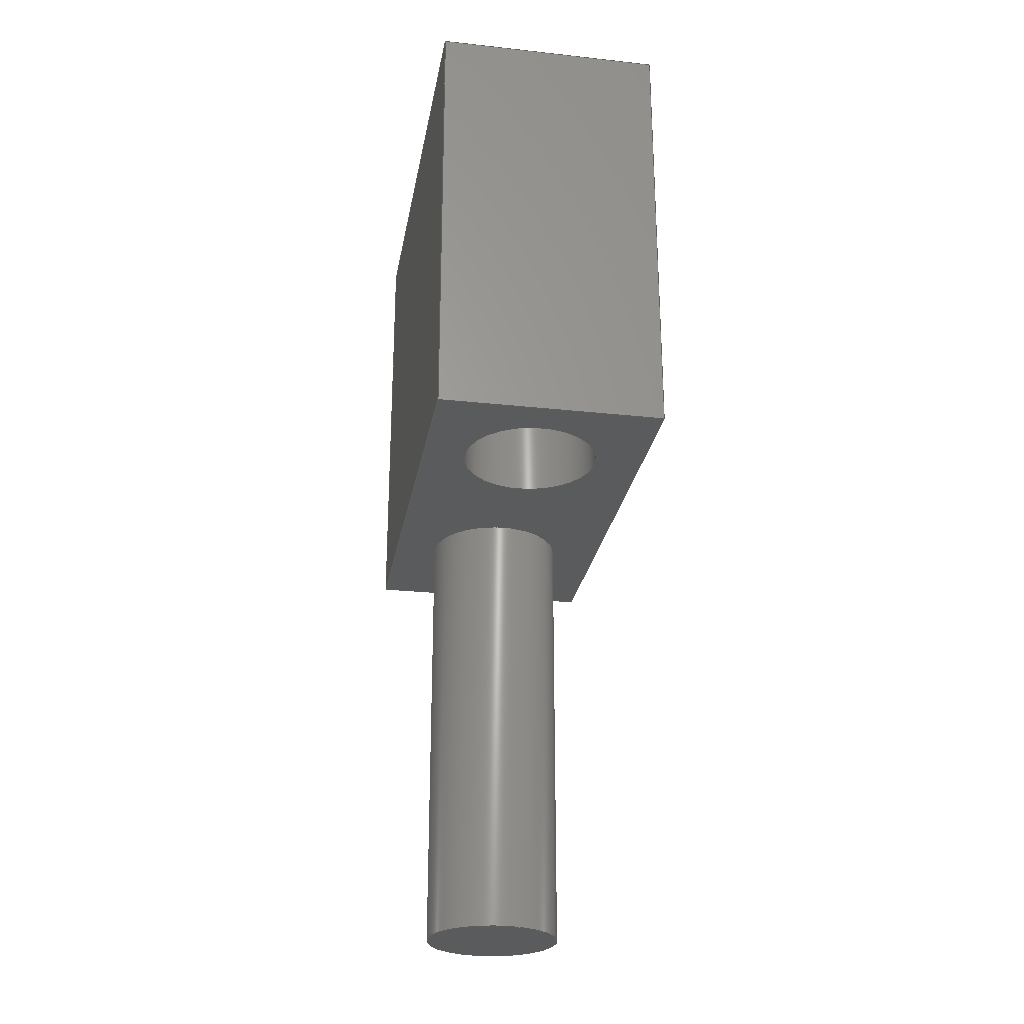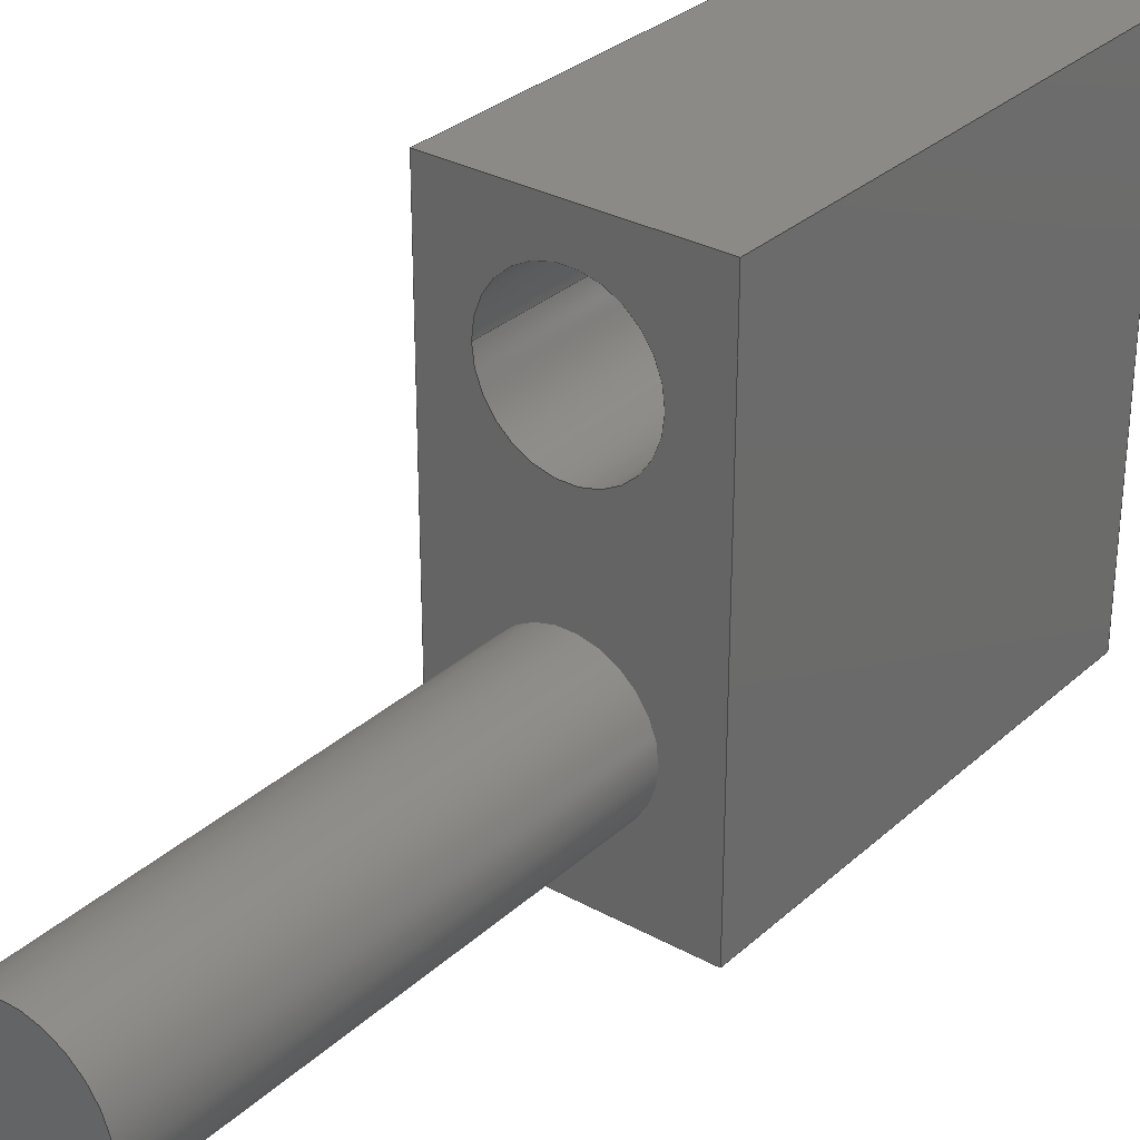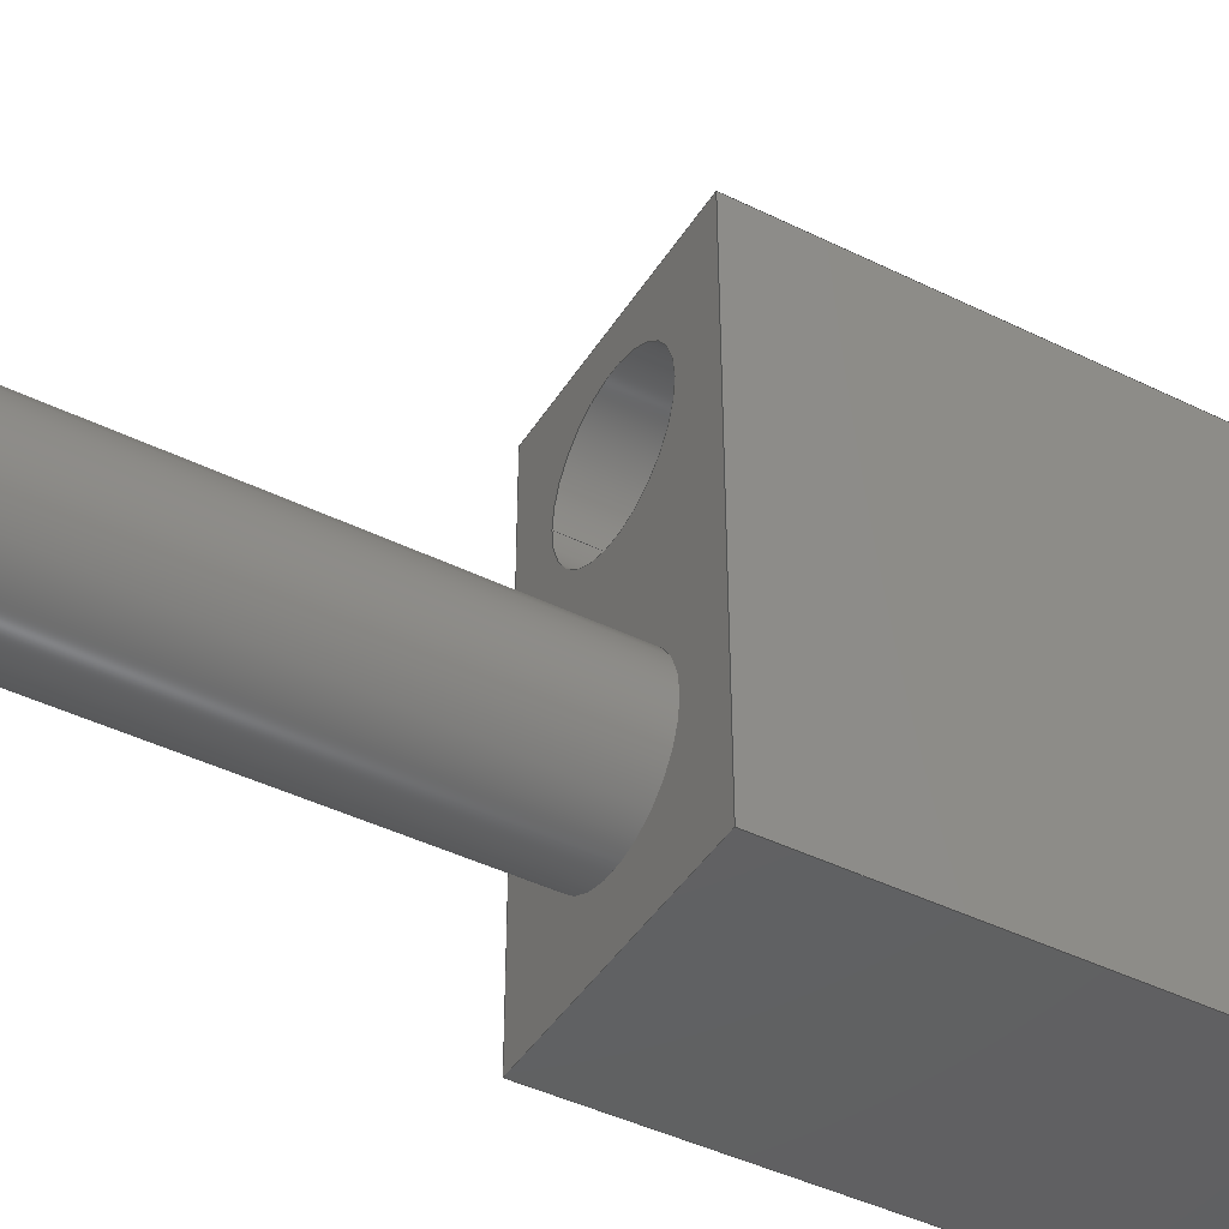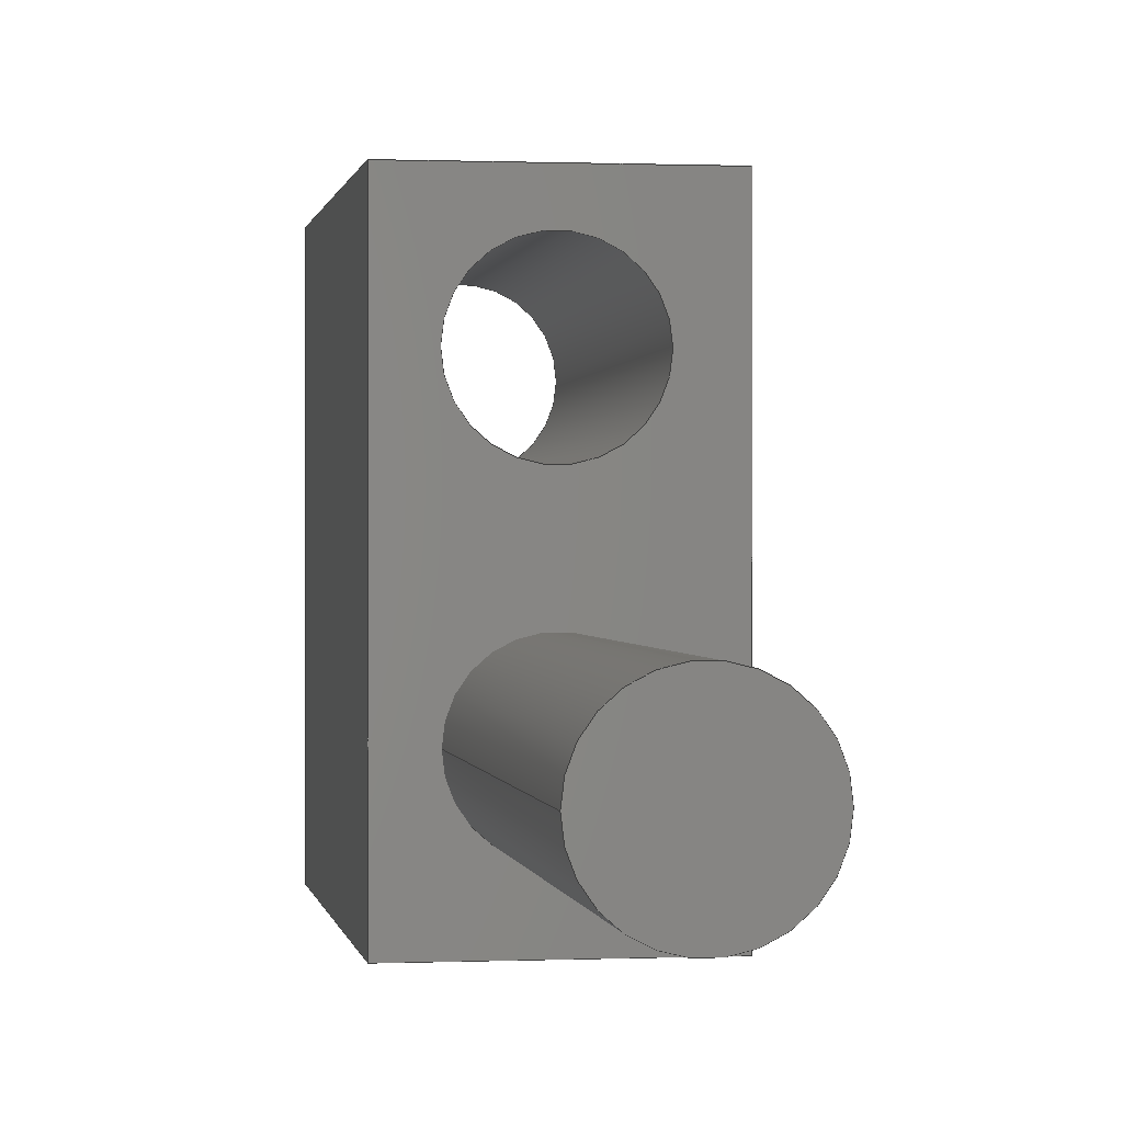
<metadata>
{"format":"step","ext":"stp","renderer":"f3d","projection":"perspective","resolution":1024,"background":"white","views":[{"elev":-26.2,"azim":170.2,"up":"+Z"},{"elev":30.9,"azim":-141.8,"up":"+Y"},{"elev":-43.7,"azim":-120.0,"up":"+Y"},{"elev":0.5,"azim":171.1,"up":"+Y"}]}
</metadata>
<code>
ISO-10303-21;
DATA;
#1=MECHANICAL_DESIGN_GEOMETRIC_PRESENTATION_REPRESENTATION('',(#4),#266);
#2=SHAPE_REPRESENTATION_RELATIONSHIP('SRR','None',#277,#3);
#3=ADVANCED_BREP_SHAPE_REPRESENTATION('',(#5),#265);
#4=STYLED_ITEM('',(#286),#5);
#5=MANIFOLD_SOLID_BREP('Solid1',#146);
#6=FACE_BOUND('',#33,.T.);
#7=FACE_BOUND('',#35,.T.);
#8=FACE_BOUND('',#36,.T.);
#9=PLANE('',#171);
#10=PLANE('',#175);
#11=PLANE('',#176);
#12=PLANE('',#177);
#13=PLANE('',#178);
#14=PLANE('',#179);
#15=PLANE('',#180);
#16=FACE_OUTER_BOUND('',#25,.T.);
#17=FACE_OUTER_BOUND('',#26,.T.);
#18=FACE_OUTER_BOUND('',#27,.T.);
#19=FACE_OUTER_BOUND('',#28,.T.);
#20=FACE_OUTER_BOUND('',#29,.T.);
#21=FACE_OUTER_BOUND('',#30,.T.);
#22=FACE_OUTER_BOUND('',#31,.T.);
#23=FACE_OUTER_BOUND('',#32,.T.);
#24=FACE_OUTER_BOUND('',#34,.T.);
#25=EDGE_LOOP('',(#99,#100,#101,#102));
#26=EDGE_LOOP('',(#103));
#27=EDGE_LOOP('',(#104,#105,#106,#107));
#28=EDGE_LOOP('',(#108,#109,#110,#111));
#29=EDGE_LOOP('',(#112,#113,#114,#115));
#30=EDGE_LOOP('',(#116,#117,#118,#119));
#31=EDGE_LOOP('',(#120,#121,#122,#123));
#32=EDGE_LOOP('',(#124,#125,#126,#127));
#33=EDGE_LOOP('',(#128));
#34=EDGE_LOOP('',(#129,#130,#131,#132));
#35=EDGE_LOOP('',(#133));
#36=EDGE_LOOP('',(#134));
#37=LINE('',#228,#51);
#38=LINE('',#235,#52);
#39=LINE('',#240,#53);
#40=LINE('',#242,#54);
#41=LINE('',#244,#55);
#42=LINE('',#245,#56);
#43=LINE('',#248,#57);
#44=LINE('',#250,#58);
#45=LINE('',#251,#59);
#46=LINE('',#254,#60);
#47=LINE('',#256,#61);
#48=LINE('',#257,#62);
#49=LINE('',#259,#63);
#50=LINE('',#260,#64);
#51=VECTOR('',#187,0.02285);
#52=VECTOR('',#196,0.02308);
#53=VECTOR('',#201,0.3937);
#54=VECTOR('',#202,0.3937);
#55=VECTOR('',#203,0.3937);
#56=VECTOR('',#204,0.3937);
#57=VECTOR('',#207,0.3937);
#58=VECTOR('',#208,0.3937);
#59=VECTOR('',#209,0.3937);
#60=VECTOR('',#212,0.3937);
#61=VECTOR('',#213,0.3937);
#62=VECTOR('',#214,0.3937);
#63=VECTOR('',#217,0.3937);
#64=VECTOR('',#218,0.3937);
#65=CIRCLE('',#169,0.02285);
#66=CIRCLE('',#170,0.02285);
#67=CIRCLE('',#173,0.02308);
#68=CIRCLE('',#174,0.02308);
#69=VERTEX_POINT('',#225);
#70=VERTEX_POINT('',#227);
#71=VERTEX_POINT('',#232);
#72=VERTEX_POINT('',#234);
#73=VERTEX_POINT('',#238);
#74=VERTEX_POINT('',#239);
#75=VERTEX_POINT('',#241);
#76=VERTEX_POINT('',#243);
#77=VERTEX_POINT('',#247);
#78=VERTEX_POINT('',#249);
#79=VERTEX_POINT('',#253);
#80=VERTEX_POINT('',#255);
#81=EDGE_CURVE('',#69,#69,#65,.T.);
#82=EDGE_CURVE('',#69,#70,#37,.T.);
#83=EDGE_CURVE('',#70,#70,#66,.T.);
#84=EDGE_CURVE('',#71,#71,#67,.T.);
#85=EDGE_CURVE('',#71,#72,#38,.T.);
#86=EDGE_CURVE('',#72,#72,#68,.T.);
#87=EDGE_CURVE('',#73,#74,#39,.T.);
#88=EDGE_CURVE('',#74,#75,#40,.T.);
#89=EDGE_CURVE('',#76,#75,#41,.T.);
#90=EDGE_CURVE('',#73,#76,#42,.T.);
#91=EDGE_CURVE('',#77,#73,#43,.T.);
#92=EDGE_CURVE('',#78,#76,#44,.T.);
#93=EDGE_CURVE('',#77,#78,#45,.T.);
#94=EDGE_CURVE('',#79,#77,#46,.T.);
#95=EDGE_CURVE('',#80,#78,#47,.T.);
#96=EDGE_CURVE('',#79,#80,#48,.T.);
#97=EDGE_CURVE('',#74,#79,#49,.T.);
#98=EDGE_CURVE('',#75,#80,#50,.T.);
#99=ORIENTED_EDGE('',*,*,#81,.F.);
#100=ORIENTED_EDGE('',*,*,#82,.T.);
#101=ORIENTED_EDGE('',*,*,#83,.T.);
#102=ORIENTED_EDGE('',*,*,#82,.F.);
#103=ORIENTED_EDGE('',*,*,#81,.T.);
#104=ORIENTED_EDGE('',*,*,#84,.F.);
#105=ORIENTED_EDGE('',*,*,#85,.T.);
#106=ORIENTED_EDGE('',*,*,#86,.T.);
#107=ORIENTED_EDGE('',*,*,#85,.F.);
#108=ORIENTED_EDGE('',*,*,#87,.T.);
#109=ORIENTED_EDGE('',*,*,#88,.T.);
#110=ORIENTED_EDGE('',*,*,#89,.F.);
#111=ORIENTED_EDGE('',*,*,#90,.F.);
#112=ORIENTED_EDGE('',*,*,#91,.T.);
#113=ORIENTED_EDGE('',*,*,#90,.T.);
#114=ORIENTED_EDGE('',*,*,#92,.F.);
#115=ORIENTED_EDGE('',*,*,#93,.F.);
#116=ORIENTED_EDGE('',*,*,#94,.T.);
#117=ORIENTED_EDGE('',*,*,#93,.T.);
#118=ORIENTED_EDGE('',*,*,#95,.F.);
#119=ORIENTED_EDGE('',*,*,#96,.F.);
#120=ORIENTED_EDGE('',*,*,#97,.T.);
#121=ORIENTED_EDGE('',*,*,#96,.T.);
#122=ORIENTED_EDGE('',*,*,#98,.F.);
#123=ORIENTED_EDGE('',*,*,#88,.F.);
#124=ORIENTED_EDGE('',*,*,#98,.T.);
#125=ORIENTED_EDGE('',*,*,#95,.T.);
#126=ORIENTED_EDGE('',*,*,#92,.T.);
#127=ORIENTED_EDGE('',*,*,#89,.T.);
#128=ORIENTED_EDGE('',*,*,#84,.T.);
#129=ORIENTED_EDGE('',*,*,#97,.F.);
#130=ORIENTED_EDGE('',*,*,#87,.F.);
#131=ORIENTED_EDGE('',*,*,#91,.F.);
#132=ORIENTED_EDGE('',*,*,#94,.F.);
#133=ORIENTED_EDGE('',*,*,#83,.F.);
#134=ORIENTED_EDGE('',*,*,#86,.F.);
#135=CYLINDRICAL_SURFACE('',#168,0.02285);
#136=CYLINDRICAL_SURFACE('',#172,0.02308);
#137=ADVANCED_FACE('',(#16),#135,.T.);
#138=ADVANCED_FACE('',(#17),#9,.T.);
#139=ADVANCED_FACE('',(#18),#136,.F.);
#140=ADVANCED_FACE('',(#19),#10,.T.);
#141=ADVANCED_FACE('',(#20),#11,.T.);
#142=ADVANCED_FACE('',(#21),#12,.T.);
#143=ADVANCED_FACE('',(#22),#13,.T.);
#144=ADVANCED_FACE('',(#23,#6),#14,.T.);
#145=ADVANCED_FACE('',(#24,#7,#8),#15,.F.);
#146=CLOSED_SHELL('',(#137,#138,#139,#140,#141,#142,#143,#144,#145));
#147=DERIVED_UNIT_ELEMENT(#149,1);
#148=DERIVED_UNIT_ELEMENT(#271,-3);
#149=(
CONVERSION_BASED_UNIT('gram',#151)
MASS_UNIT()
NAMED_UNIT(#268)
);
#150=(
MASS_UNIT()
NAMED_UNIT(*)
SI_UNIT(.KILO.,.GRAM.)
);
#151=MASS_MEASURE_WITH_UNIT(MASS_MEASURE(0.001),#150);
#152=DERIVED_UNIT((#147,#148));
#153=MEASURE_REPRESENTATION_ITEM('density measure',
POSITIVE_RATIO_MEASURE(1),#152);
#154=PROPERTY_DEFINITION_REPRESENTATION(#159,#156);
#155=PROPERTY_DEFINITION_REPRESENTATION(#160,#157);
#156=REPRESENTATION('material name',(#158),#265);
#157=REPRESENTATION('density',(#153),#265);
#158=DESCRIPTIVE_REPRESENTATION_ITEM('Generic','Generic');
#159=PROPERTY_DEFINITION('material property','material name',#279);
#160=PROPERTY_DEFINITION('material property','density of part',#279);
#161=DATE_TIME_ROLE('creation_date');
#162=APPLIED_DATE_AND_TIME_ASSIGNMENT(#163,#161,(#279));
#163=DATE_AND_TIME(#164,#165);
#164=CALENDAR_DATE(2024,5,11);
#165=LOCAL_TIME(0,0,0,#166);
#166=COORDINATED_UNIVERSAL_TIME_OFFSET(0,0,.BEHIND.);
#167=AXIS2_PLACEMENT_3D('',#223,#181,#182);
#168=AXIS2_PLACEMENT_3D('',#224,#183,#184);
#169=AXIS2_PLACEMENT_3D('',#226,#185,#186);
#170=AXIS2_PLACEMENT_3D('',#229,#188,#189);
#171=AXIS2_PLACEMENT_3D('',#230,#190,#191);
#172=AXIS2_PLACEMENT_3D('',#231,#192,#193);
#173=AXIS2_PLACEMENT_3D('',#233,#194,#195);
#174=AXIS2_PLACEMENT_3D('',#236,#197,#198);
#175=AXIS2_PLACEMENT_3D('',#237,#199,#200);
#176=AXIS2_PLACEMENT_3D('',#246,#205,#206);
#177=AXIS2_PLACEMENT_3D('',#252,#210,#211);
#178=AXIS2_PLACEMENT_3D('',#258,#215,#216);
#179=AXIS2_PLACEMENT_3D('',#261,#219,#220);
#180=AXIS2_PLACEMENT_3D('',#262,#221,#222);
#181=DIRECTION('axis',(0,0,1));
#182=DIRECTION('refdir',(1,0,0));
#183=DIRECTION('center_axis',(0,0,-1));
#184=DIRECTION('ref_axis',(-1,0,0));
#185=DIRECTION('center_axis',(0,0,-1));
#186=DIRECTION('ref_axis',(-1,0,0));
#187=DIRECTION('',(0,0,1));
#188=DIRECTION('center_axis',(0,0,-1));
#189=DIRECTION('ref_axis',(-1,0,0));
#190=DIRECTION('center_axis',(0,0,-1));
#191=DIRECTION('ref_axis',(-1,0,0));
#192=DIRECTION('center_axis',(0,0,1));
#193=DIRECTION('ref_axis',(-1,0,0));
#194=DIRECTION('center_axis',(0,0,-1));
#195=DIRECTION('ref_axis',(-1,0,0));
#196=DIRECTION('',(0,0,-1));
#197=DIRECTION('center_axis',(0,0,-1));
#198=DIRECTION('ref_axis',(-1,0,0));
#199=DIRECTION('center_axis',(0,1,0));
#200=DIRECTION('ref_axis',(-1,0,0));
#201=DIRECTION('',(-1,0,0));
#202=DIRECTION('',(0,0,1));
#203=DIRECTION('',(-1,0,0));
#204=DIRECTION('',(0,0,1));
#205=DIRECTION('center_axis',(1,0,0));
#206=DIRECTION('ref_axis',(0,1,0));
#207=DIRECTION('',(0,1,0));
#208=DIRECTION('',(0,1,0));
#209=DIRECTION('',(0,0,1));
#210=DIRECTION('center_axis',(0,-1,0));
#211=DIRECTION('ref_axis',(1,0,0));
#212=DIRECTION('',(1,0,0));
#213=DIRECTION('',(1,0,0));
#214=DIRECTION('',(0,0,1));
#215=DIRECTION('center_axis',(-1,0,0));
#216=DIRECTION('ref_axis',(0,-1,0));
#217=DIRECTION('',(0,-1,0));
#218=DIRECTION('',(0,-1,0));
#219=DIRECTION('center_axis',(0,0,1));
#220=DIRECTION('ref_axis',(1,0,0));
#221=DIRECTION('center_axis',(0,0,1));
#222=DIRECTION('ref_axis',(1,0,0));
#223=CARTESIAN_POINT('',(0,0,0));
#224=CARTESIAN_POINT('Origin',(0,-0.07861,0));
#225=CARTESIAN_POINT('',(0.02285,-0.07861,-0.15));
#226=CARTESIAN_POINT('Origin',(0,-0.07861,-0.15));
#227=CARTESIAN_POINT('',(0.02285,-0.07861,0));
#228=CARTESIAN_POINT('',(0.02285,-0.07861,0));
#229=CARTESIAN_POINT('Origin',(0,-0.07861,0));
#230=CARTESIAN_POINT('Origin',(0,-0.07861,-0.15));
#231=CARTESIAN_POINT('Origin',(0,0,0));
#232=CARTESIAN_POINT('',(0.02308,5.464e-18,0.15));
#233=CARTESIAN_POINT('Origin',(0,0,0.15));
#234=CARTESIAN_POINT('',(0.02308,2.826e-18,0));
#235=CARTESIAN_POINT('',(0.02308,2.826e-18,0));
#236=CARTESIAN_POINT('Origin',(0,0,0));
#237=CARTESIAN_POINT('Origin',(0.0373,0.03615,0));
#238=CARTESIAN_POINT('',(0.0373,0.03615,0));
#239=CARTESIAN_POINT('',(-0.03897,0.03615,0));
#240=CARTESIAN_POINT('',(0.0373,0.03615,0));
#241=CARTESIAN_POINT('',(-0.03897,0.03615,0.15));
#242=CARTESIAN_POINT('',(-0.03897,0.03615,0));
#243=CARTESIAN_POINT('',(0.0373,0.03615,0.15));
#244=CARTESIAN_POINT('',(0.0373,0.03615,0.15));
#245=CARTESIAN_POINT('',(0.0373,0.03615,0));
#246=CARTESIAN_POINT('Origin',(0.0373,-0.1202,0));
#247=CARTESIAN_POINT('',(0.0373,-0.1202,0));
#248=CARTESIAN_POINT('',(0.0373,-0.1202,0));
#249=CARTESIAN_POINT('',(0.0373,-0.1202,0.15));
#250=CARTESIAN_POINT('',(0.0373,-0.1202,0.15));
#251=CARTESIAN_POINT('',(0.0373,-0.1202,0));
#252=CARTESIAN_POINT('Origin',(-0.03897,-0.1202,0));
#253=CARTESIAN_POINT('',(-0.03897,-0.1202,0));
#254=CARTESIAN_POINT('',(-0.03897,-0.1202,0));
#255=CARTESIAN_POINT('',(-0.03897,-0.1202,0.15));
#256=CARTESIAN_POINT('',(-0.03897,-0.1202,0.15));
#257=CARTESIAN_POINT('',(-0.03897,-0.1202,0));
#258=CARTESIAN_POINT('Origin',(-0.03897,0.03615,0));
#259=CARTESIAN_POINT('',(-0.03897,0.03615,0));
#260=CARTESIAN_POINT('',(-0.03897,0.03615,0.15));
#261=CARTESIAN_POINT('Origin',(-0.0008338,-0.04201,
0.15));
#262=CARTESIAN_POINT('Origin',(-0.0008338,-0.04201,
0));
#263=UNCERTAINTY_MEASURE_WITH_UNIT(LENGTH_MEASURE(0.0003937),
#269,'DISTANCE_ACCURACY_VALUE',
'Maximum model space distance between geometric entities at asserted c
onnectivities');
#264=UNCERTAINTY_MEASURE_WITH_UNIT(LENGTH_MEASURE(0.0003937),
#269,'DISTANCE_ACCURACY_VALUE',
'Maximum model space distance between geometric entities at asserted c
onnectivities');
#265=(
GEOMETRIC_REPRESENTATION_CONTEXT(3)
GLOBAL_UNCERTAINTY_ASSIGNED_CONTEXT((#263))
GLOBAL_UNIT_ASSIGNED_CONTEXT((#269,#273,#274))
REPRESENTATION_CONTEXT('','3D')
);
#266=(
GEOMETRIC_REPRESENTATION_CONTEXT(3)
GLOBAL_UNCERTAINTY_ASSIGNED_CONTEXT((#264))
GLOBAL_UNIT_ASSIGNED_CONTEXT((#269,#273,#274))
REPRESENTATION_CONTEXT('','3D')
);
#267=DIMENSIONAL_EXPONENTS(1,0,0,0,0,0,0);
#268=DIMENSIONAL_EXPONENTS(0,1,0,0,0,0,0);
#269=(
CONVERSION_BASED_UNIT('inch',#272)
LENGTH_UNIT()
NAMED_UNIT(#267)
);
#270=(
LENGTH_UNIT()
NAMED_UNIT(*)
SI_UNIT(.MILLI.,.METRE.)
);
#271=(
LENGTH_UNIT()
NAMED_UNIT(*)
SI_UNIT(.CENTI.,.METRE.)
);
#272=LENGTH_MEASURE_WITH_UNIT(LENGTH_MEASURE(25.4),#270);
#273=(
NAMED_UNIT(*)
PLANE_ANGLE_UNIT()
SI_UNIT($,.RADIAN.)
);
#274=(
NAMED_UNIT(*)
SI_UNIT($,.STERADIAN.)
SOLID_ANGLE_UNIT()
);
#275=SHAPE_DEFINITION_REPRESENTATION(#276,#277);
#276=PRODUCT_DEFINITION_SHAPE('',$,#279);
#277=SHAPE_REPRESENTATION('',(#167),#265);
#278=PRODUCT_DEFINITION_CONTEXT('part definition',#283,'design');
#279=PRODUCT_DEFINITION('Hatch Lock','Hatch Lock',#280,#278);
#280=PRODUCT_DEFINITION_FORMATION('',$,#285);
#281=PRODUCT_RELATED_PRODUCT_CATEGORY('Hatch Lock','Hatch Lock',(#285));
#282=APPLICATION_PROTOCOL_DEFINITION('international standard',
'automotive_design',2009,#283);
#283=APPLICATION_CONTEXT(
'Core Data for Automotive Mechanical Design Process');
#284=PRODUCT_CONTEXT('part definition',#283,'mechanical');
#285=PRODUCT('Hatch Lock','Hatch Lock',$,(#284));
#286=PRESENTATION_STYLE_ASSIGNMENT((#287));
#287=SURFACE_STYLE_USAGE(.BOTH.,#290);
#288=SURFACE_STYLE_RENDERING_WITH_PROPERTIES($,#294,(#289));
#289=SURFACE_STYLE_TRANSPARENT(0);
#290=SURFACE_SIDE_STYLE('',(#291,#288));
#291=SURFACE_STYLE_FILL_AREA(#292);
#292=FILL_AREA_STYLE('',(#293));
#293=FILL_AREA_STYLE_COLOUR('',#294);
#294=COLOUR_RGB('',0.749,0.749,0.749);
ENDSEC;
END-ISO-10303-21;

</code>
